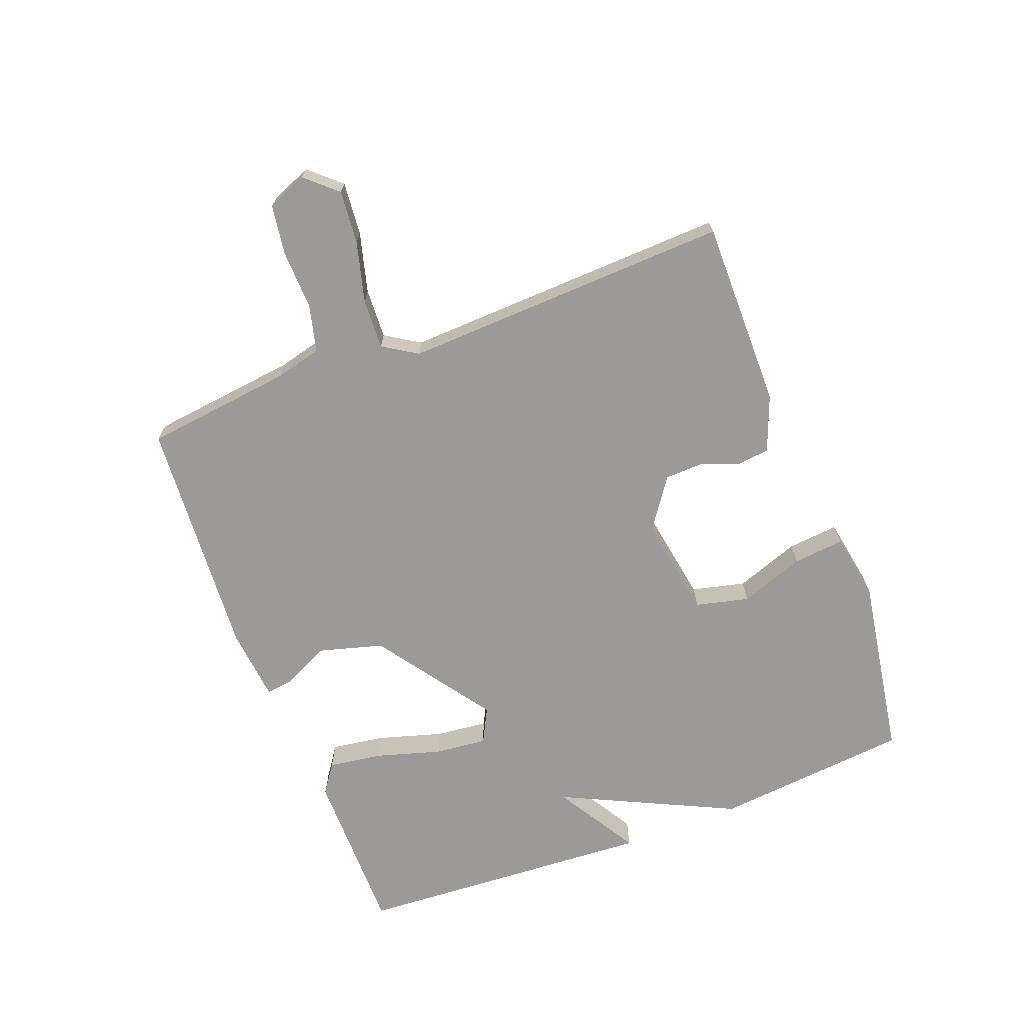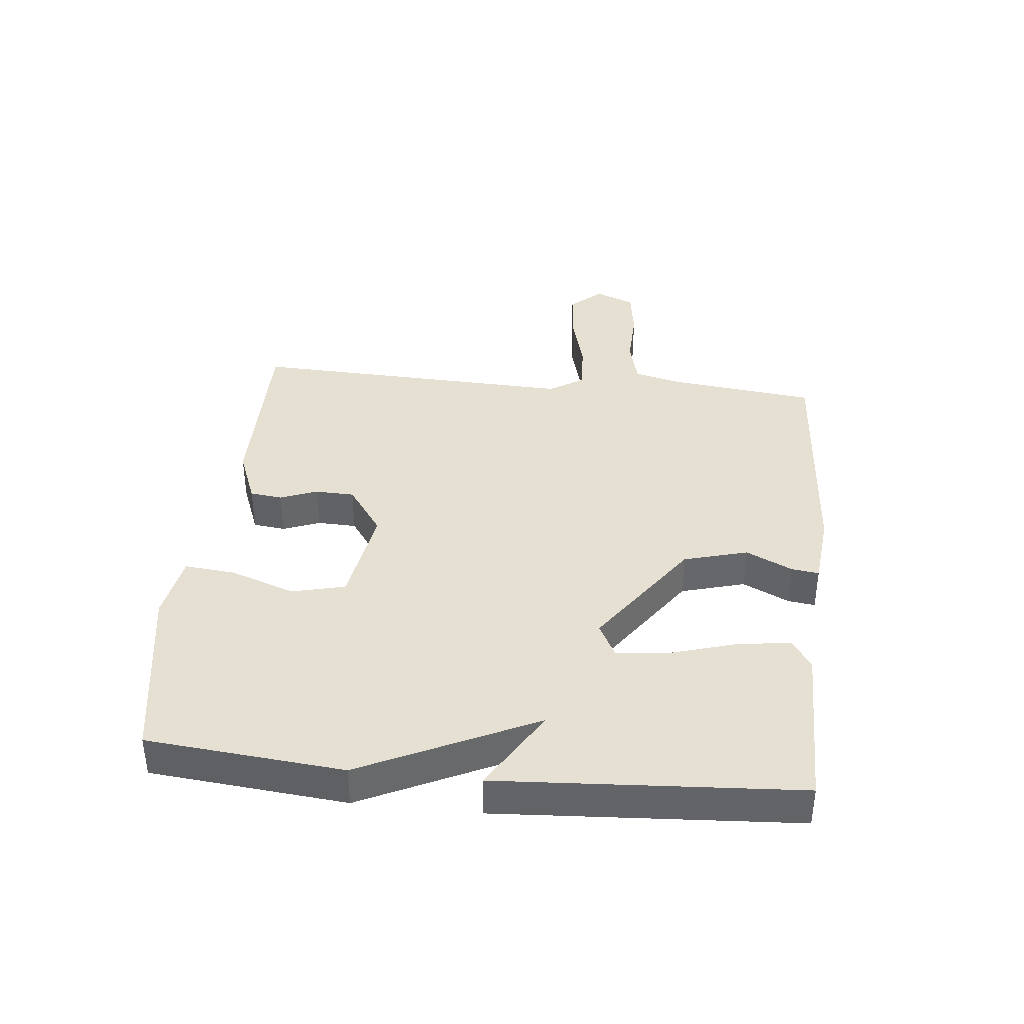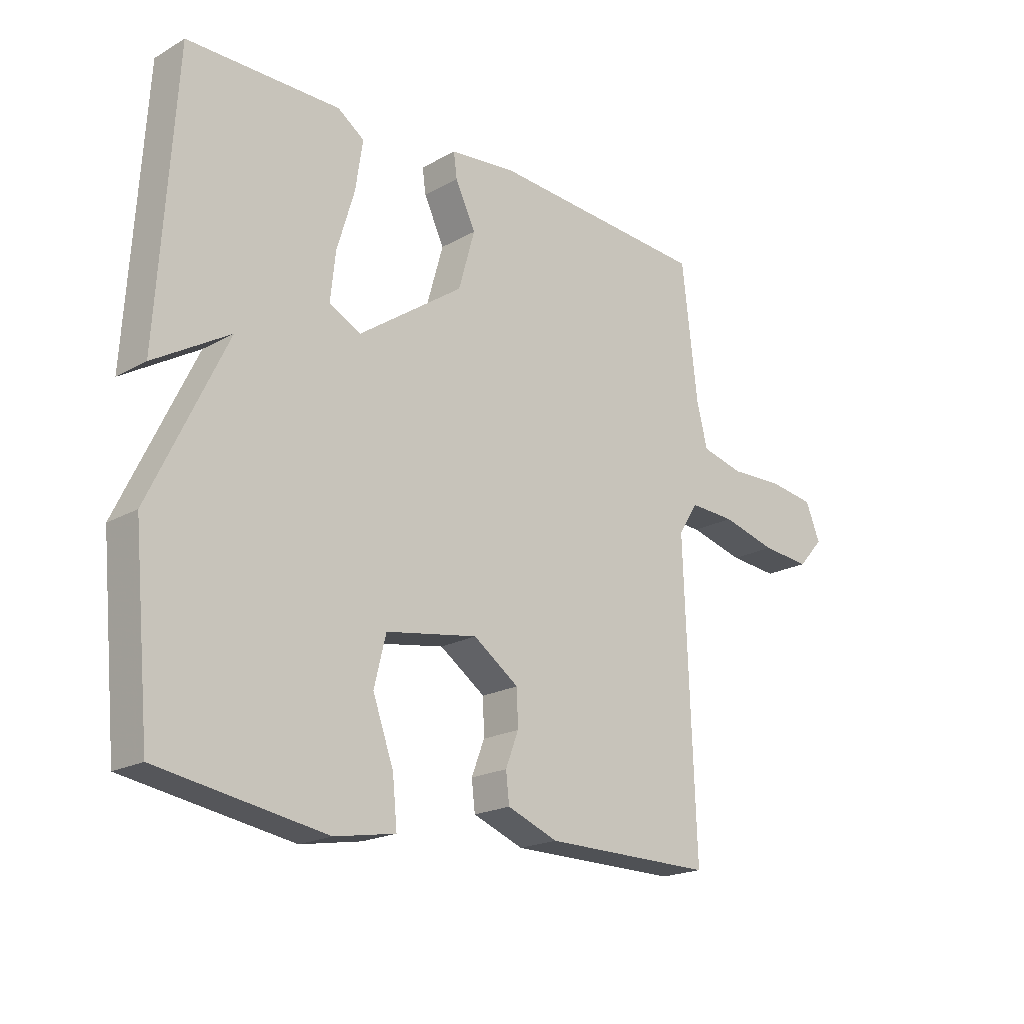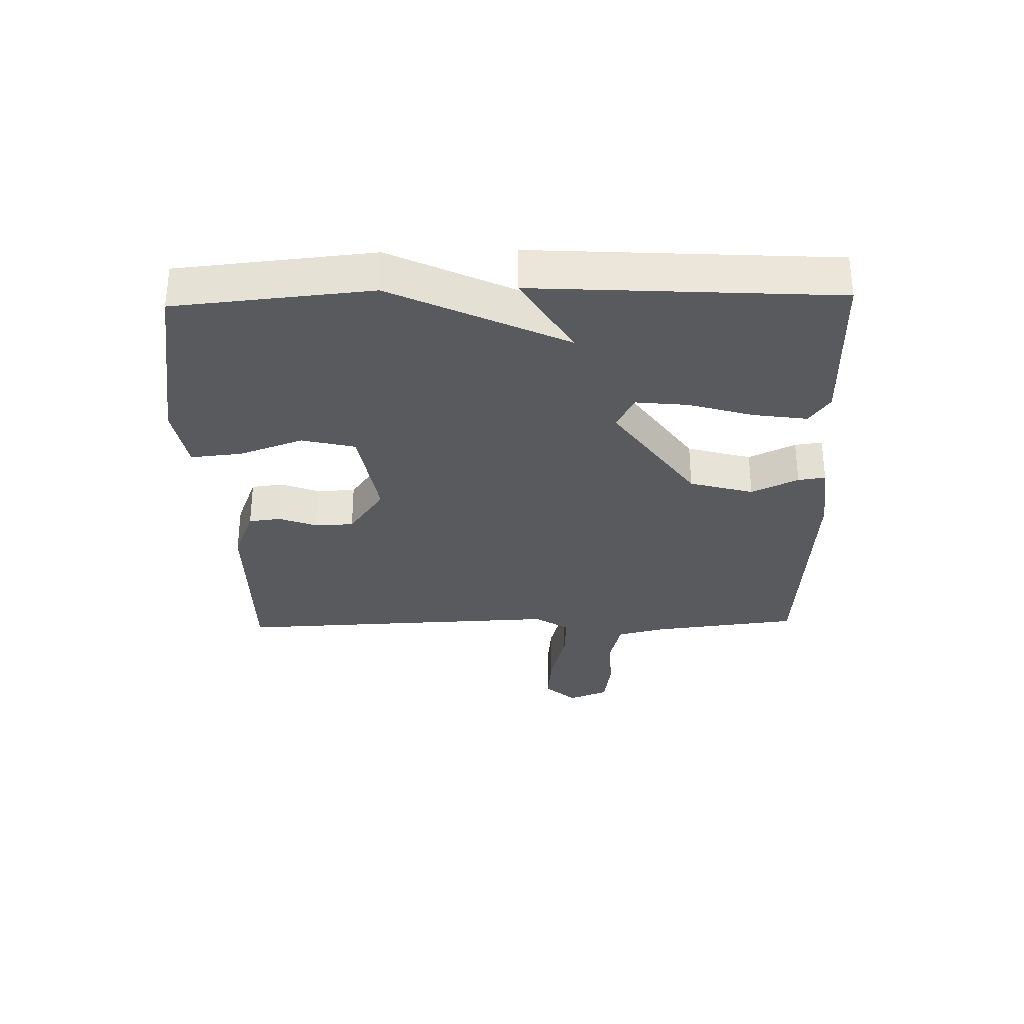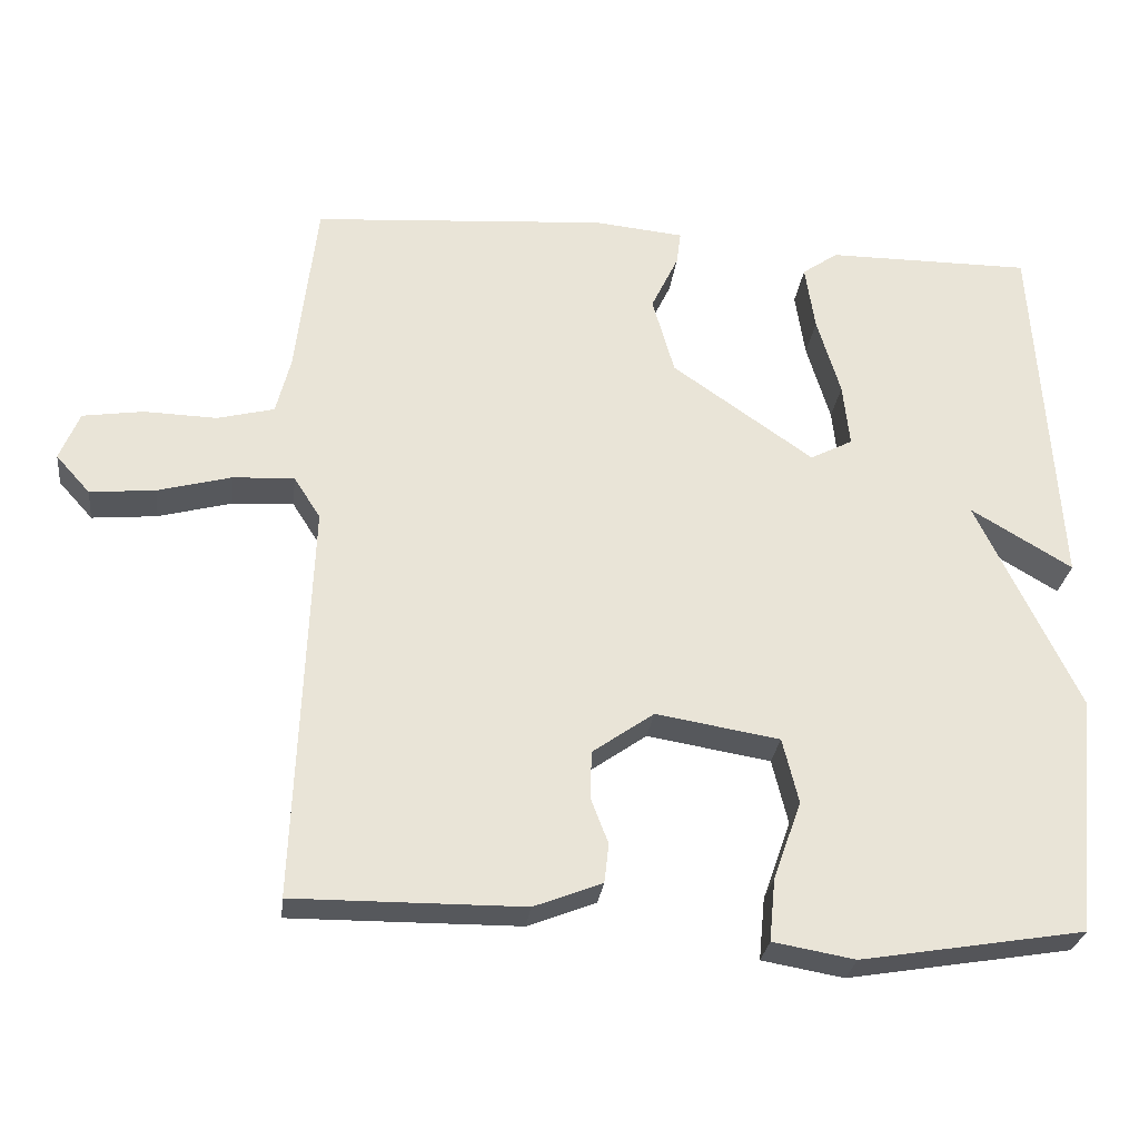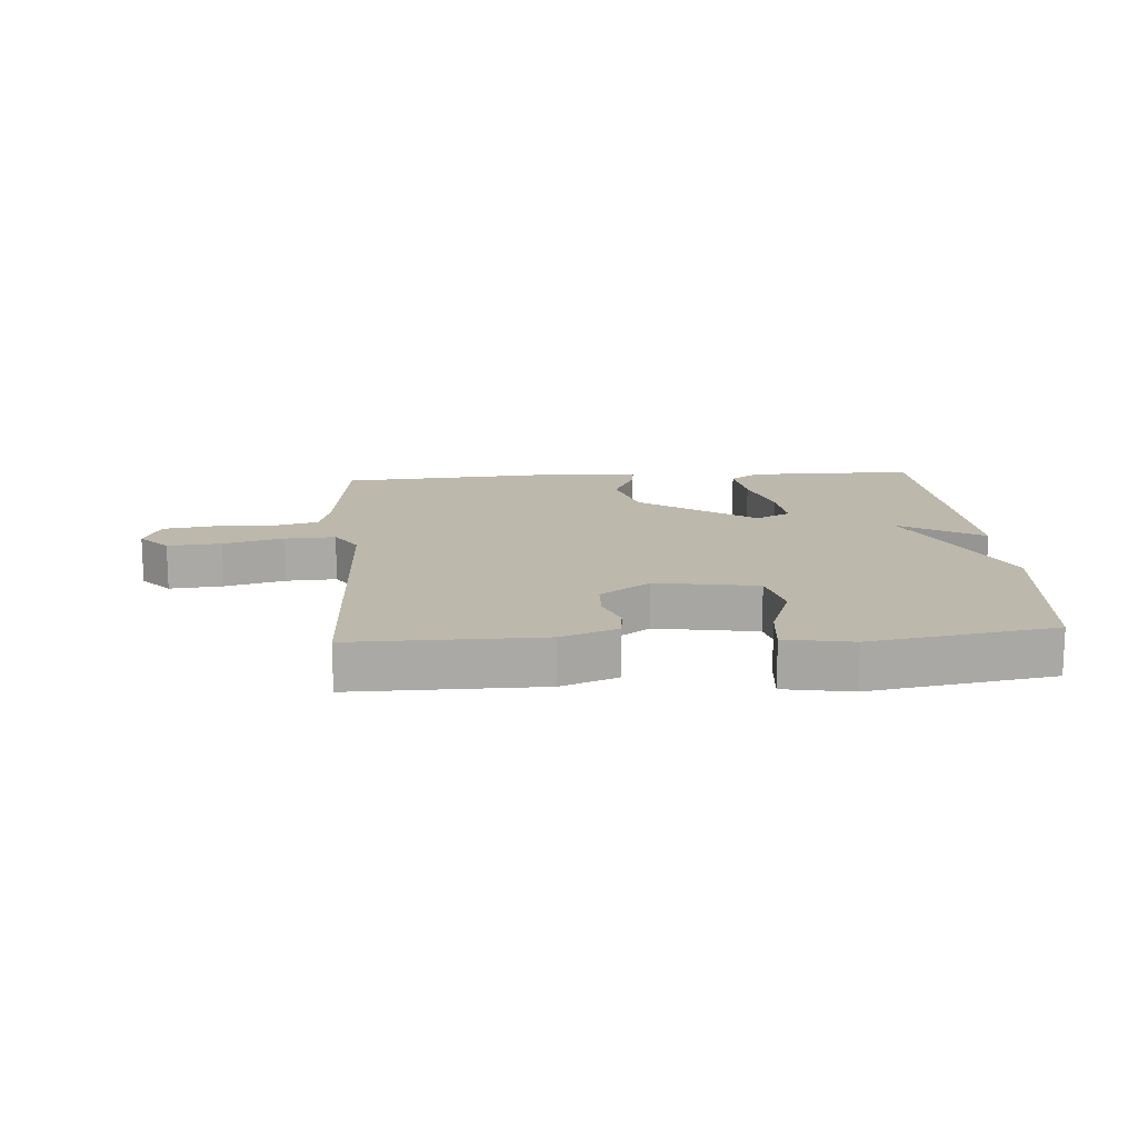
<metadata>
{"format":"obj","ext":"obj","renderer":"f3d","projection":"perspective","resolution":1024,"background":"white","views":[{"elev":-69.4,"azim":111.0,"up":"+Y"},{"elev":38.4,"azim":-84.1,"up":"+Y"},{"elev":-19.7,"azim":-43.8,"up":"+Z"},{"elev":-31.3,"azim":-88.5,"up":"+Y"},{"elev":-27.8,"azim":173.2,"up":"+Z"},{"elev":14.9,"azim":175.9,"up":"+Y"}]}
</metadata>
<code>
v 0.5 0.07 -0.5
v 0.198 0.07 -0.498
v 0.108 0.07 -0.463
v 0.102 0.07 -0.411
v 0.125 0.07 -0.351
v 0.123 0.07 -0.288
v 0.042 0.07 -0.231
v -0.121 0.07 -0.258
v -0.142 0.07 -0.344
v -0.105 0.07 -0.448
v -0.097 0.07 -0.53
v -0.205 0.07 -0.549
v -0.5 0.07 -0.5
v -0.53 0.07 -0.184
v -0.396 0.07 0.096
v -0.53 0.07 0.016
v -0.5 0.07 0.5
v -0.23 0.07 0.5
v -0.183 0.07 0.467
v -0.196 0.07 0.38
v -0.227 0.07 0.276
v -0.236 0.07 0.192
v -0.18 0.07 0.163
v 0.006 0.07 0.293
v 0.035 0.07 0.396
v -0.001 0.07 0.471
v -0.007 0.07 0.515
v 0.111 0.07 0.527
v 0.5 0.07 0.5
v 0.528 0.07 0.262
v 0.547 0.07 0.187
v 0.622 0.07 0.168
v 0.718 0.07 0.171
v 0.798 0.07 0.159
v 0.824 0.07 0.095
v 0.779 0.07 0.045
v 0.693 0.07 0.053
v 0.596 0.07 0.079
v 0.515 0.07 0.083
v 0.48 0.07 0.028
v 0.5 0 -0.5
v 0.198 0 -0.498
v 0.108 0 -0.463
v 0.102 0 -0.411
v 0.125 0 -0.351
v 0.123 0 -0.288
v 0.042 0 -0.231
v -0.121 0 -0.258
v -0.142 0 -0.344
v -0.105 0 -0.448
v -0.097 0 -0.53
v -0.205 0 -0.549
v -0.5 0 -0.5
v -0.53 0 -0.184
v -0.396 0 0.096
v -0.53 0 0.016
v -0.5 0 0.5
v -0.23 0 0.5
v -0.183 0 0.467
v -0.196 0 0.38
v -0.227 0 0.276
v -0.236 0 0.192
v -0.18 0 0.163
v 0.006 0 0.293
v 0.035 0 0.396
v -0.001 0 0.471
v -0.007 0 0.515
v 0.111 0 0.527
v 0.5 0 0.5
v 0.528 0 0.262
v 0.547 0 0.187
v 0.622 0 0.168
v 0.718 0 0.171
v 0.798 0 0.159
v 0.824 0 0.095
v 0.779 0 0.045
v 0.693 0 0.053
v 0.596 0 0.079
v 0.515 0 0.083
v 0.48 0 0.028
f 36 37 38
f 35 36 38
f 34 35 38
f 33 34 38
f 32 33 38
f 31 32 38 39
f 30 31 39 40
f 29 30 40
f 28 29 40
f 27 28 40
f 26 27 40
f 25 26 40
f 19 20 21
f 18 19 21
f 17 18 21
f 16 17 21
f 15 16 21
f 15 21 22
f 13 14 15
f 12 13 15
f 11 12 15
f 10 11 15
f 9 10 15
f 15 22 23
f 9 15 23
f 8 9 23
f 3 4 5
f 2 3 5
f 1 2 5
f 40 1 5
f 40 5 6
f 40 6 7
f 25 40 7
f 24 25 7
f 7 8 23 24
f 78 77 76
f 78 76 75
f 78 75 74
f 78 74 73
f 78 73 72
f 79 78 72 71
f 80 79 71 70
f 80 70 69
f 80 69 68
f 80 68 67
f 80 67 66
f 80 66 65
f 61 60 59
f 61 59 58
f 61 58 57
f 61 57 56
f 61 56 55
f 62 61 55
f 55 54 53
f 55 53 52
f 55 52 51
f 55 51 50
f 55 50 49
f 63 62 55
f 63 55 49
f 63 49 48
f 45 44 43
f 45 43 42
f 45 42 41
f 45 41 80
f 46 45 80
f 47 46 80
f 47 80 65
f 47 65 64
f 64 63 48 47
f 1 41 42 2
f 2 42 43 3
f 3 43 44 4
f 4 44 45 5
f 5 45 46 6
f 6 46 47 7
f 7 47 48 8
f 8 48 49 9
f 9 49 50 10
f 10 50 51 11
f 11 51 52 12
f 12 52 53 13
f 13 53 54 14
f 14 54 55 15
f 15 55 56 16
f 16 56 57 17
f 17 57 58 18
f 18 58 59 19
f 19 59 60 20
f 20 60 61 21
f 21 61 62 22
f 22 62 63 23
f 23 63 64 24
f 24 64 65 25
f 25 65 66 26
f 26 66 67 27
f 27 67 68 28
f 28 68 69 29
f 29 69 70 30
f 30 70 71 31
f 31 71 72 32
f 32 72 73 33
f 33 73 74 34
f 34 74 75 35
f 35 75 76 36
f 36 76 77 37
f 37 77 78 38
f 38 78 79 39
f 39 79 80 40
f 40 80 41 1

</code>
